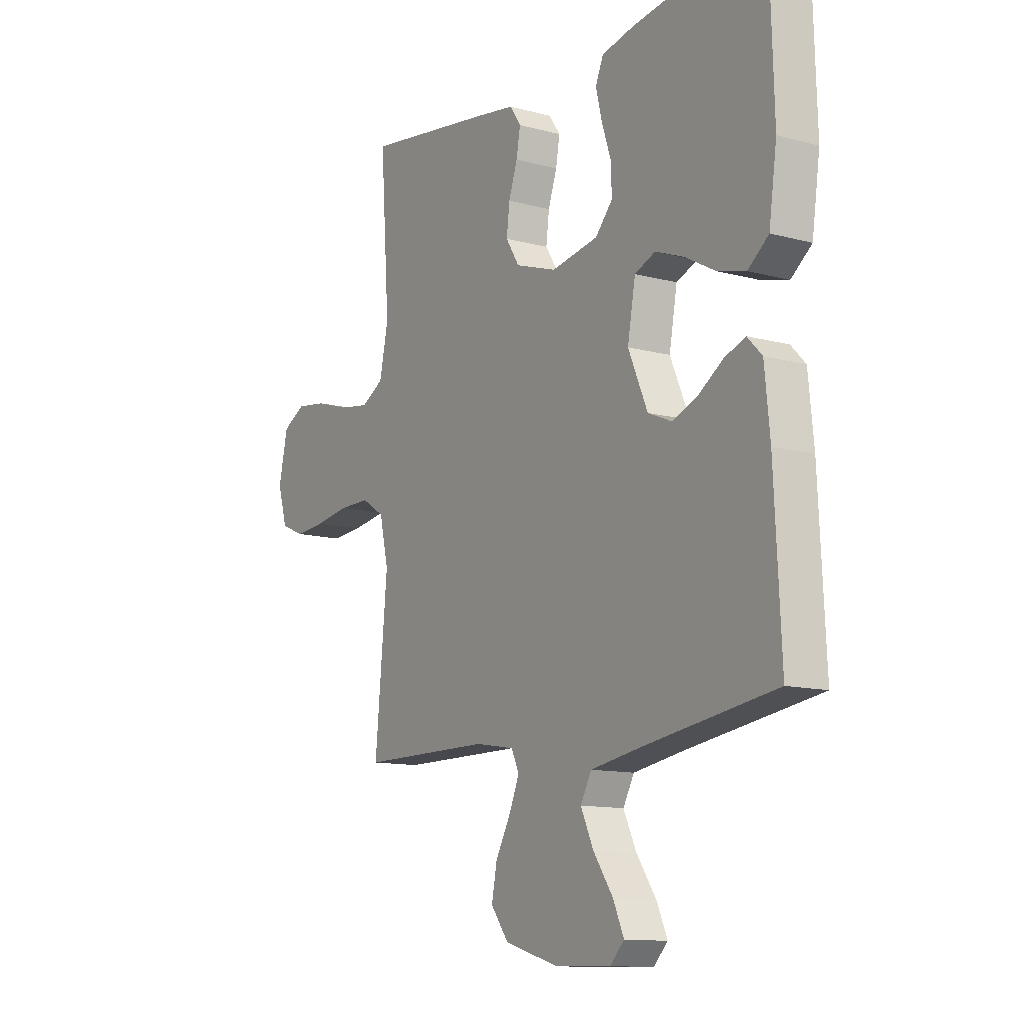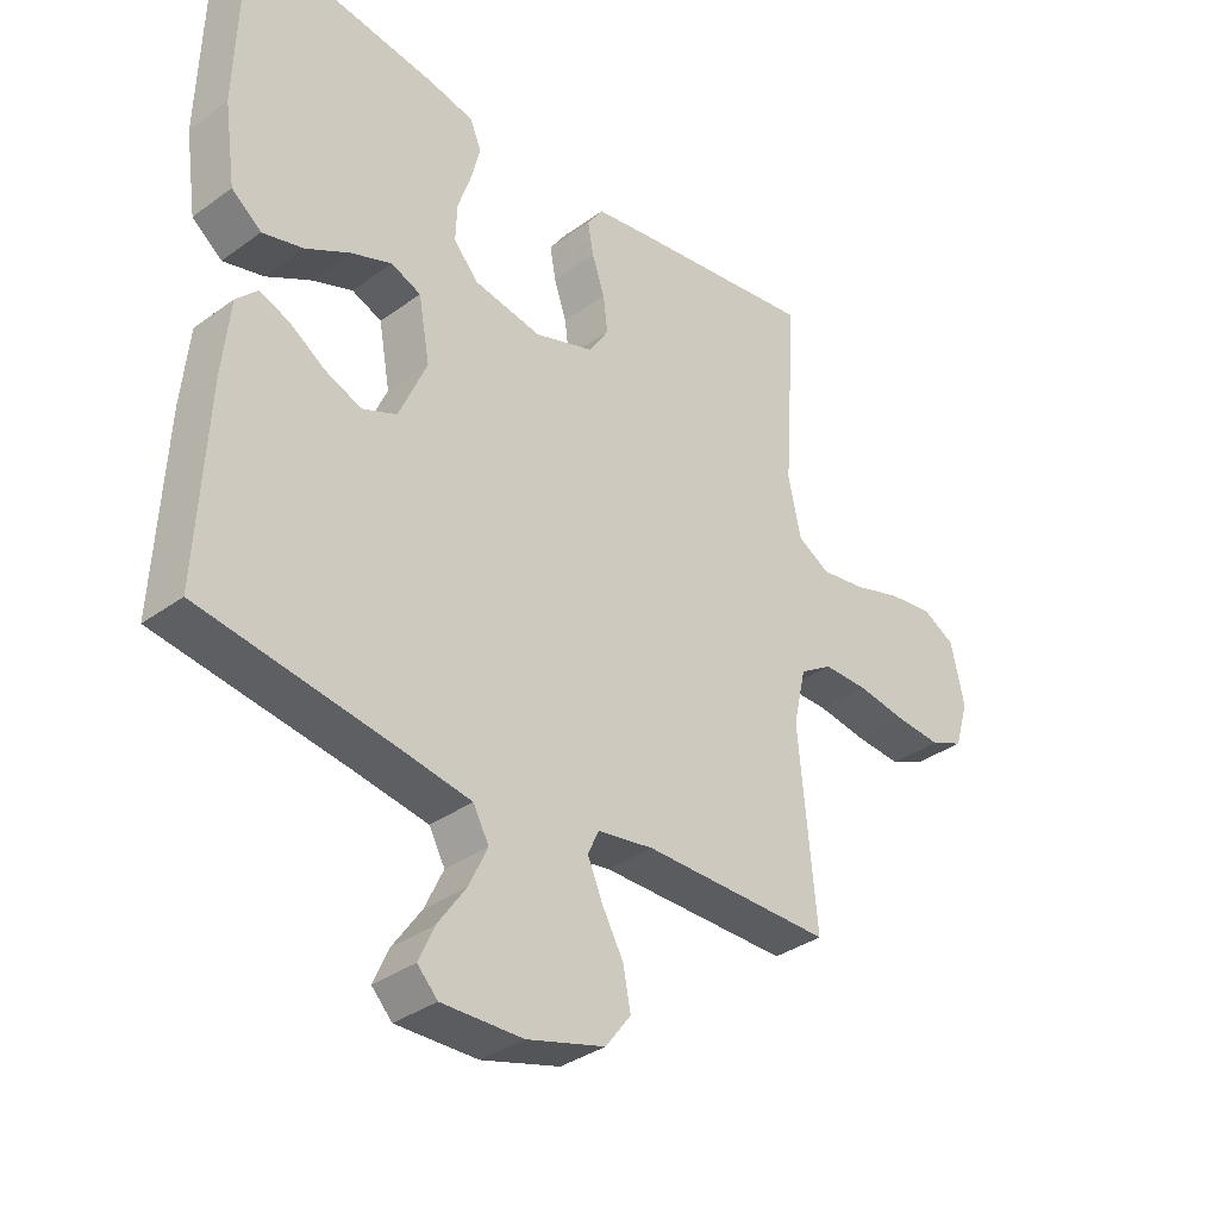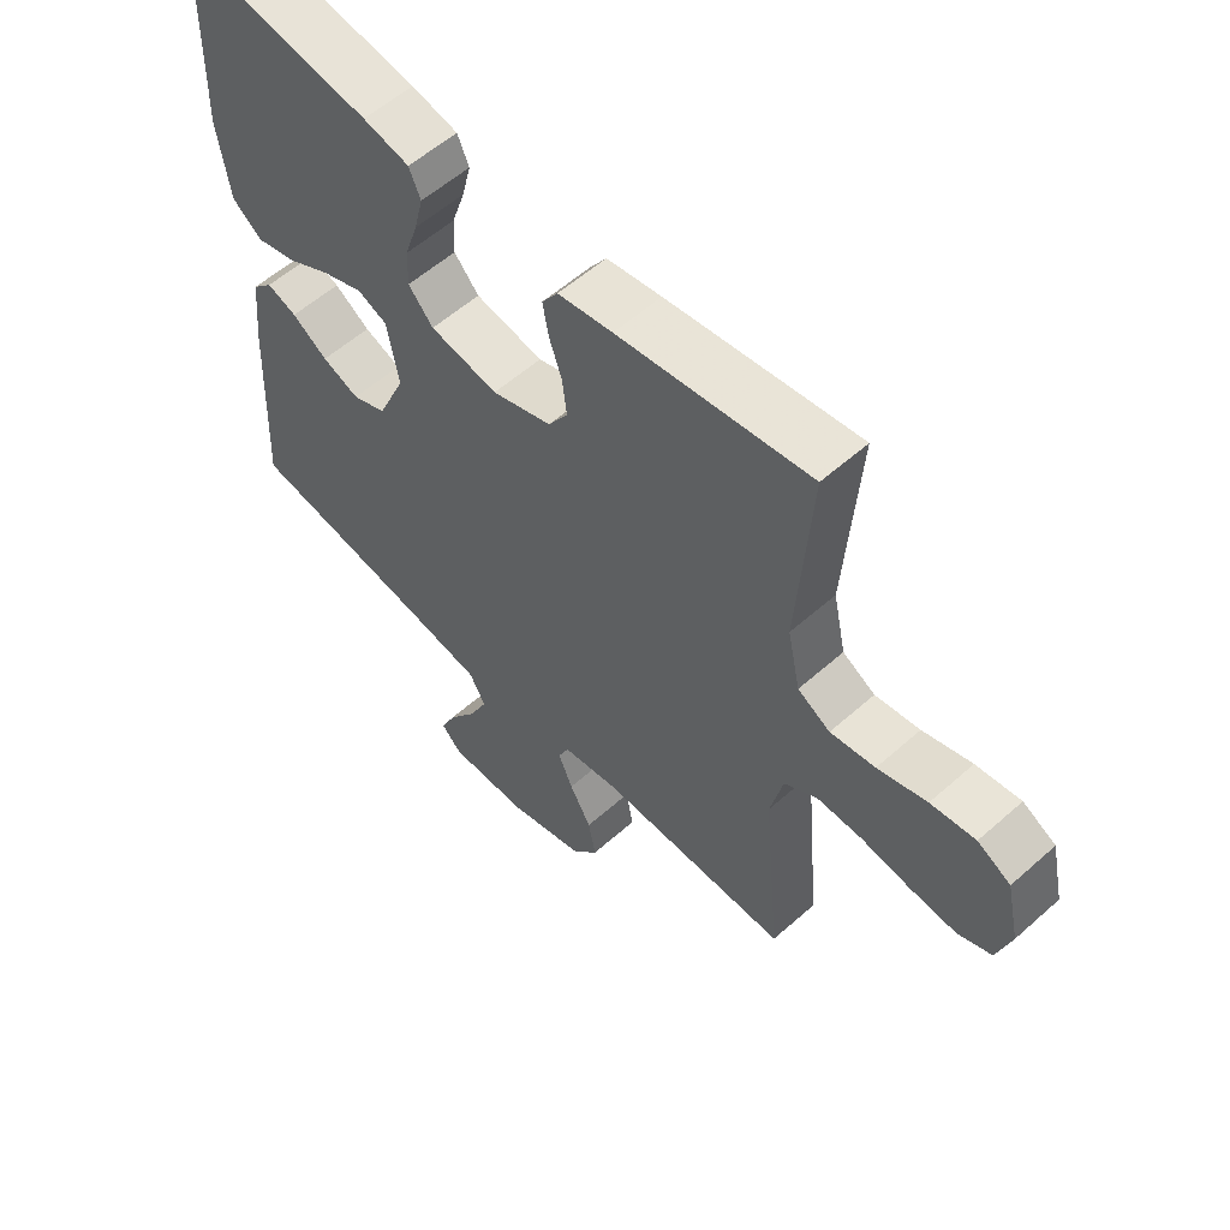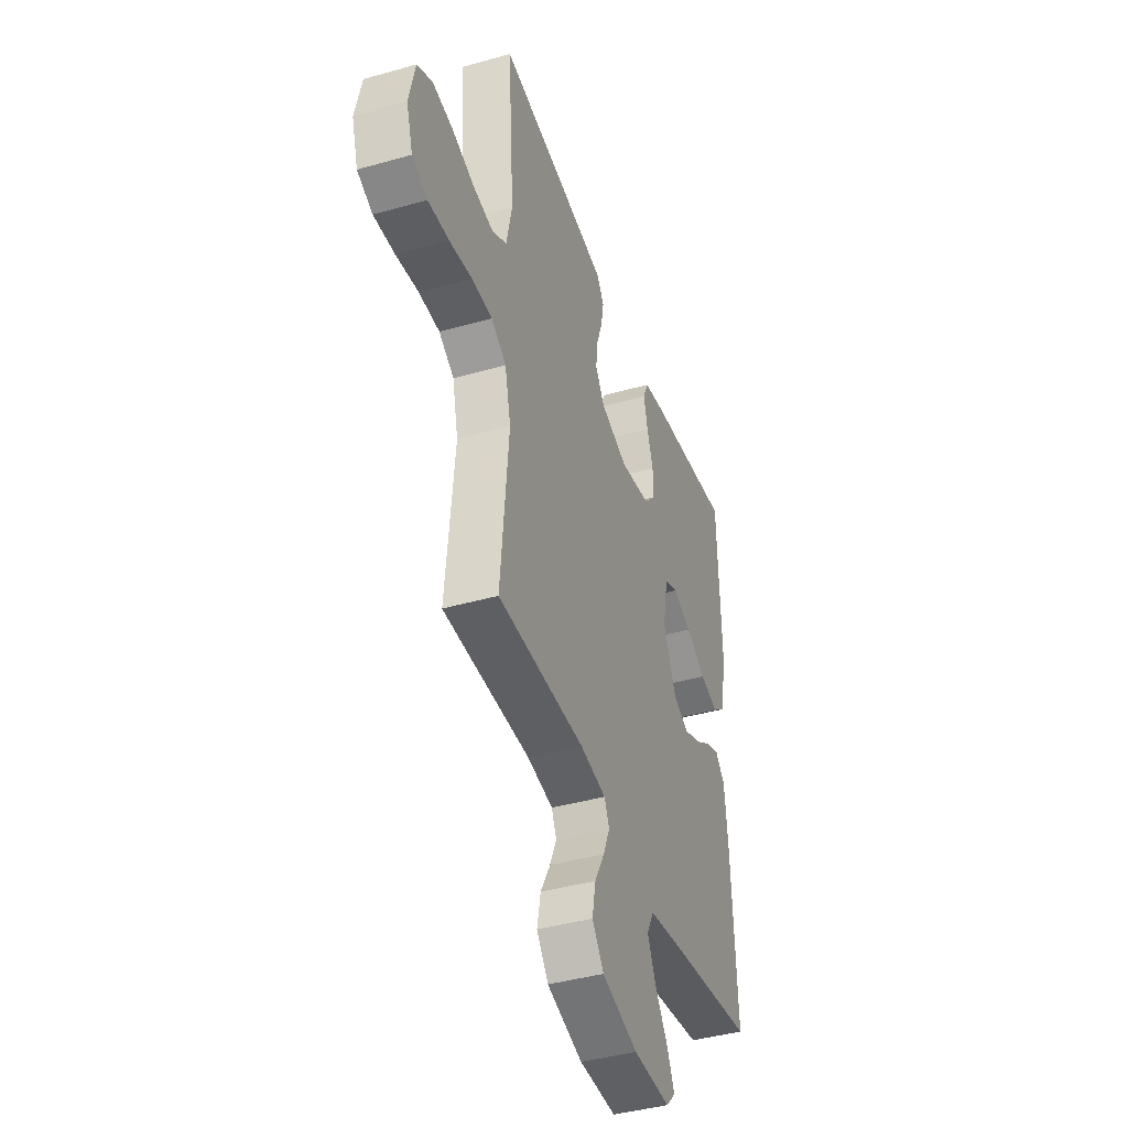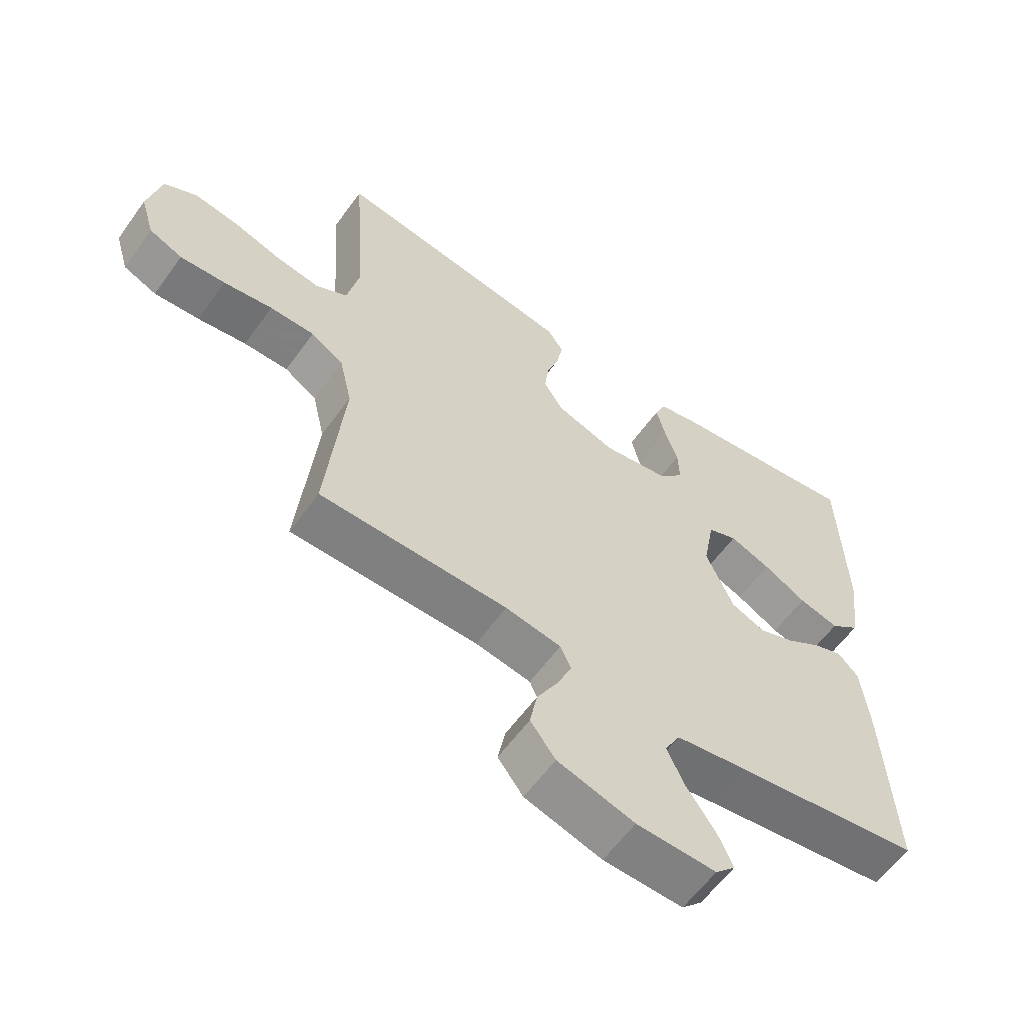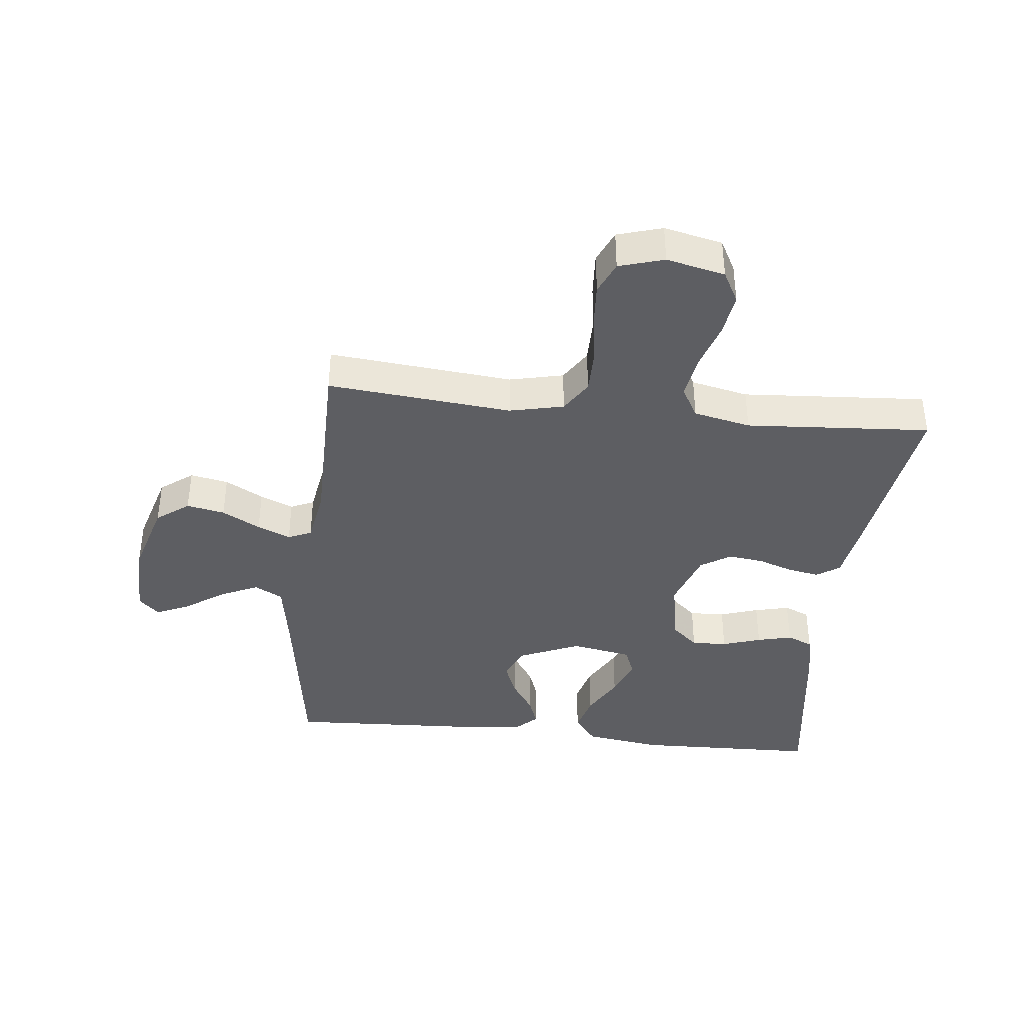
<metadata>
{"format":"obj","ext":"obj","renderer":"f3d","projection":"perspective","resolution":1024,"background":"white","views":[{"elev":-12.0,"azim":57.4,"up":"+Z"},{"elev":-35.1,"azim":133.9,"up":"+Z"},{"elev":57.3,"azim":-132.7,"up":"+Z"},{"elev":-41.4,"azim":-71.0,"up":"+Z"},{"elev":-59.9,"azim":-35.6,"up":"+Z"},{"elev":-39.1,"azim":-96.3,"up":"+Y"}]}
</metadata>
<code>
v -0.5 0.07 0.5
v -0.2 0.07 0.456
v -0.114 0.07 0.442
v -0.089 0.07 0.405
v -0.098 0.07 0.354
v -0.118 0.07 0.296
v -0.125 0.07 0.239
v -0.094 0.07 0.19
v 0 0.07 0.158
v 0.107 0.07 0.177
v 0.146 0.07 0.221
v 0.144 0.07 0.279
v 0.123 0.07 0.342
v 0.109 0.07 0.399
v 0.127 0.07 0.441
v 0.2 0.07 0.457
v 0.5 0.07 0.5
v 0.509 0.07 0.2
v 0.491 0.07 0.075
v 0.444 0.07 0.038
v 0.38 0.07 0.055
v 0.311 0.07 0.093
v 0.246 0.07 0.118
v 0.199 0.07 0.099
v 0.181 0.07 0
v 0.225 0.07 -0.101
v 0.279 0.07 -0.124
v 0.337 0.07 -0.101
v 0.393 0.07 -0.064
v 0.44 0.07 -0.047
v 0.473 0.07 -0.081
v 0.485 0.07 -0.2
v 0.5 0.07 -0.5
v 0.2 0.07 -0.545
v 0.086 0.07 -0.564
v 0.061 0.07 -0.61
v 0.09 0.07 -0.672
v 0.135 0.07 -0.737
v 0.159 0.07 -0.791
v 0.127 0.07 -0.824
v 0 0.07 -0.821
v -0.123 0.07 -0.785
v -0.163 0.07 -0.732
v -0.151 0.07 -0.67
v -0.117 0.07 -0.608
v -0.094 0.07 -0.554
v -0.111 0.07 -0.516
v -0.2 0.07 -0.501
v -0.5 0.07 -0.5
v -0.472 0.07 -0.2
v -0.492 0.07 -0.112
v -0.544 0.07 -0.079
v -0.615 0.07 -0.079
v -0.693 0.07 -0.091
v -0.765 0.07 -0.096
v -0.818 0.07 -0.073
v -0.84 0.07 0
v -0.819 0.07 0.095
v -0.767 0.07 0.123
v -0.697 0.07 0.113
v -0.62 0.07 0.089
v -0.55 0.07 0.078
v -0.499 0.07 0.107
v -0.479 0.07 0.2
v -0.5 0 0.5
v -0.2 0 0.456
v -0.114 0 0.442
v -0.089 0 0.405
v -0.098 0 0.354
v -0.118 0 0.296
v -0.125 0 0.239
v -0.094 0 0.19
v 0 0 0.158
v 0.107 0 0.177
v 0.146 0 0.221
v 0.144 0 0.279
v 0.123 0 0.342
v 0.109 0 0.399
v 0.127 0 0.441
v 0.2 0 0.457
v 0.5 0 0.5
v 0.509 0 0.2
v 0.491 0 0.075
v 0.444 0 0.038
v 0.38 0 0.055
v 0.311 0 0.093
v 0.246 0 0.118
v 0.199 0 0.099
v 0.181 0 0
v 0.225 0 -0.101
v 0.279 0 -0.124
v 0.337 0 -0.101
v 0.393 0 -0.064
v 0.44 0 -0.047
v 0.473 0 -0.081
v 0.485 0 -0.2
v 0.5 0 -0.5
v 0.2 0 -0.545
v 0.086 0 -0.564
v 0.061 0 -0.61
v 0.09 0 -0.672
v 0.135 0 -0.737
v 0.159 0 -0.791
v 0.127 0 -0.824
v 0 0 -0.821
v -0.123 0 -0.785
v -0.163 0 -0.732
v -0.151 0 -0.67
v -0.117 0 -0.608
v -0.094 0 -0.554
v -0.111 0 -0.516
v -0.2 0 -0.501
v -0.5 0 -0.5
v -0.472 0 -0.2
v -0.492 0 -0.112
v -0.544 0 -0.079
v -0.615 0 -0.079
v -0.693 0 -0.091
v -0.765 0 -0.096
v -0.818 0 -0.073
v -0.84 0 0
v -0.819 0 0.095
v -0.767 0 0.123
v -0.697 0 0.113
v -0.62 0 0.089
v -0.55 0 0.078
v -0.499 0 0.107
v -0.479 0 0.2
f 58 59 60 61
f 58 61 62
f 57 58 62
f 56 57 62
f 53 54 55 56
f 52 53 56 62
f 51 52 62 63
f 48 49 50
f 47 48 50 51
f 42 43 44 45
f 42 45 46
f 41 42 46
f 40 41 46
f 37 38 39 40
f 36 37 40 46
f 35 36 46 47
f 31 32 33 34
f 28 29 30 31
f 27 28 31 34
f 26 27 34 35
f 19 20 21 22
f 19 22 23
f 18 19 23
f 17 18 23
f 16 17 23 24
f 12 13 14 15
f 12 15 16 24
f 3 4 5 6
f 3 6 7
f 64 1 2 3
f 64 3 7
f 63 64 7 8
f 51 63 8 9
f 47 51 9 10
f 25 26 35 47
f 25 47 10 11
f 11 12 24 25
f 125 124 123 122
f 126 125 122
f 126 122 121
f 126 121 120
f 120 119 118 117
f 126 120 117 116
f 127 126 116 115
f 114 113 112
f 115 114 112 111
f 109 108 107 106
f 110 109 106
f 110 106 105
f 110 105 104
f 104 103 102 101
f 110 104 101 100
f 111 110 100 99
f 98 97 96 95
f 95 94 93 92
f 98 95 92 91
f 99 98 91 90
f 86 85 84 83
f 87 86 83
f 87 83 82
f 87 82 81
f 88 87 81 80
f 79 78 77 76
f 88 80 79 76
f 70 69 68 67
f 71 70 67
f 67 66 65 128
f 71 67 128
f 72 71 128 127
f 73 72 127 115
f 74 73 115 111
f 111 99 90 89
f 75 74 111 89
f 89 88 76 75
f 1 65 66 2
f 2 66 67 3
f 3 67 68 4
f 4 68 69 5
f 5 69 70 6
f 6 70 71 7
f 7 71 72 8
f 8 72 73 9
f 9 73 74 10
f 10 74 75 11
f 11 75 76 12
f 12 76 77 13
f 13 77 78 14
f 14 78 79 15
f 15 79 80 16
f 16 80 81 17
f 17 81 82 18
f 18 82 83 19
f 19 83 84 20
f 20 84 85 21
f 21 85 86 22
f 22 86 87 23
f 23 87 88 24
f 24 88 89 25
f 25 89 90 26
f 26 90 91 27
f 27 91 92 28
f 28 92 93 29
f 29 93 94 30
f 30 94 95 31
f 31 95 96 32
f 32 96 97 33
f 33 97 98 34
f 34 98 99 35
f 35 99 100 36
f 36 100 101 37
f 37 101 102 38
f 38 102 103 39
f 39 103 104 40
f 40 104 105 41
f 41 105 106 42
f 42 106 107 43
f 43 107 108 44
f 44 108 109 45
f 45 109 110 46
f 46 110 111 47
f 47 111 112 48
f 48 112 113 49
f 49 113 114 50
f 50 114 115 51
f 51 115 116 52
f 52 116 117 53
f 53 117 118 54
f 54 118 119 55
f 55 119 120 56
f 56 120 121 57
f 57 121 122 58
f 58 122 123 59
f 59 123 124 60
f 60 124 125 61
f 61 125 126 62
f 62 126 127 63
f 63 127 128 64
f 64 128 65 1

</code>
